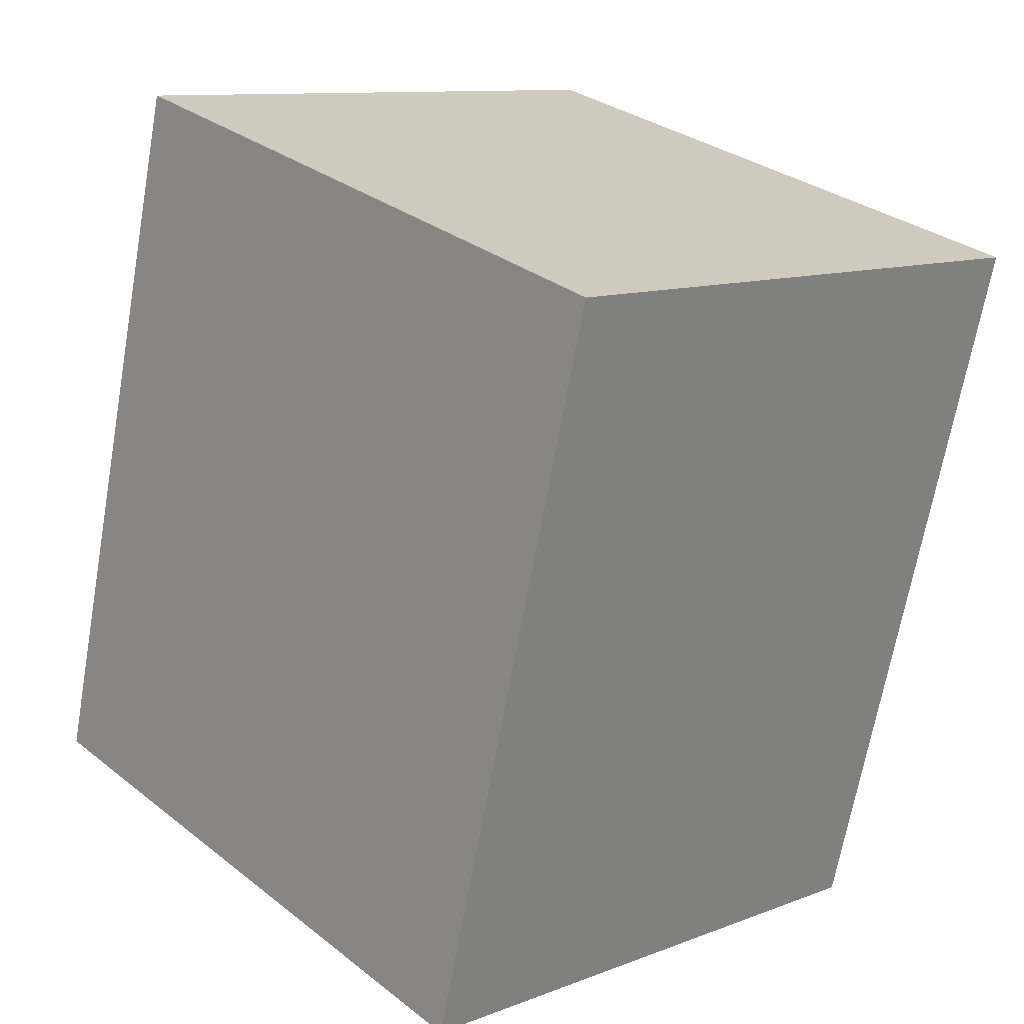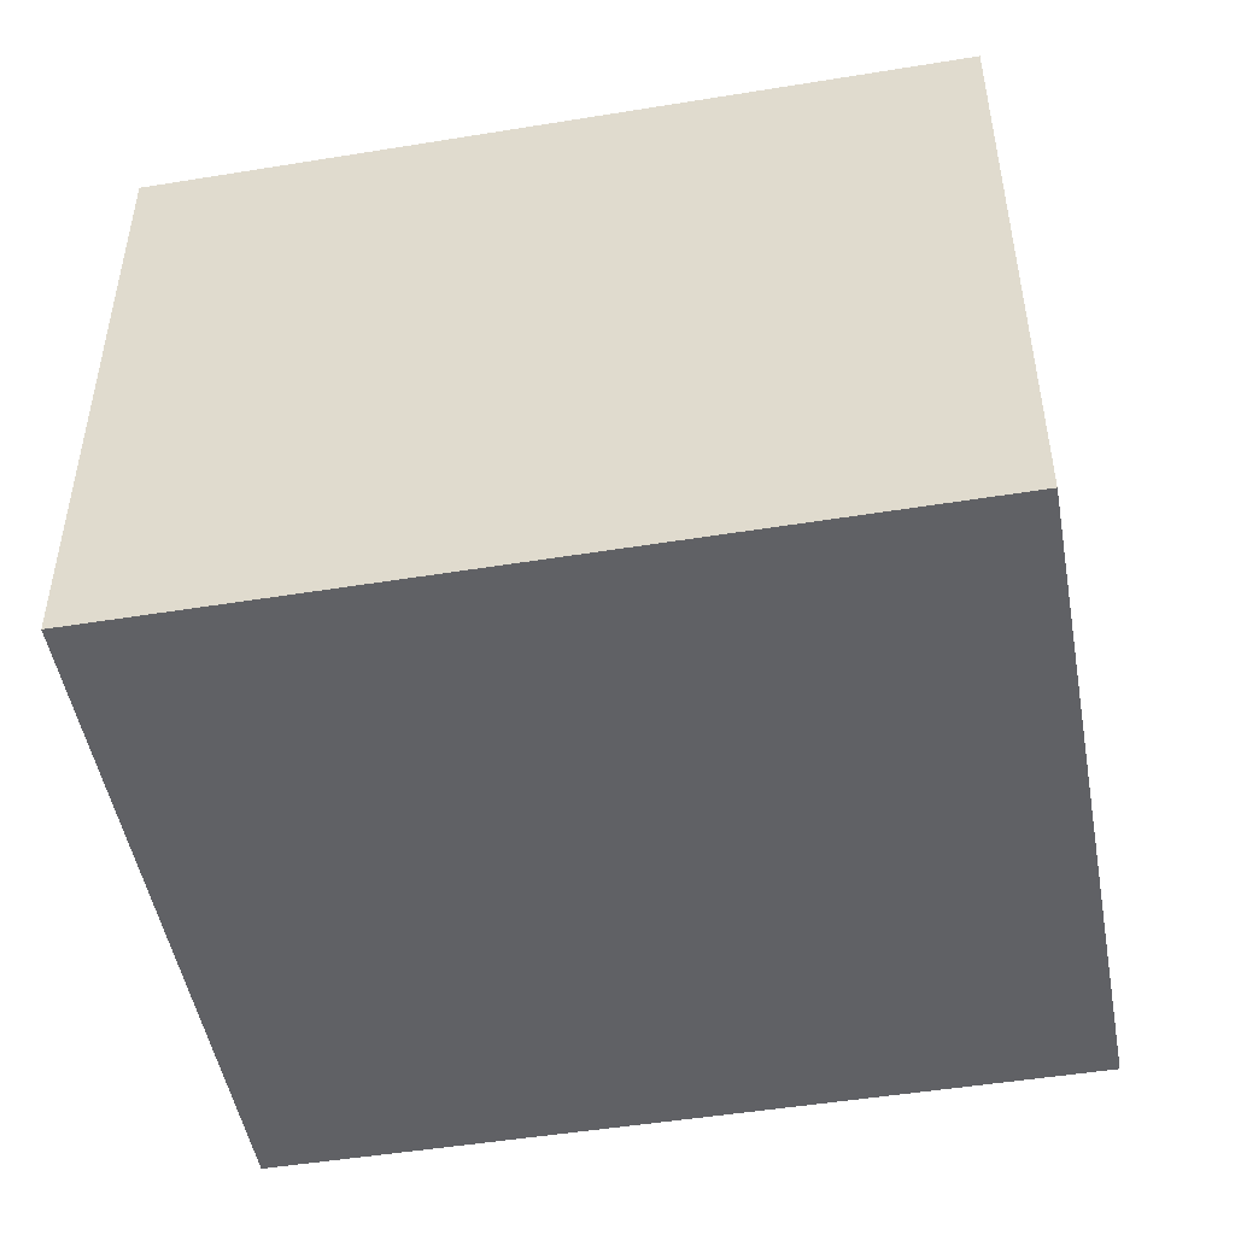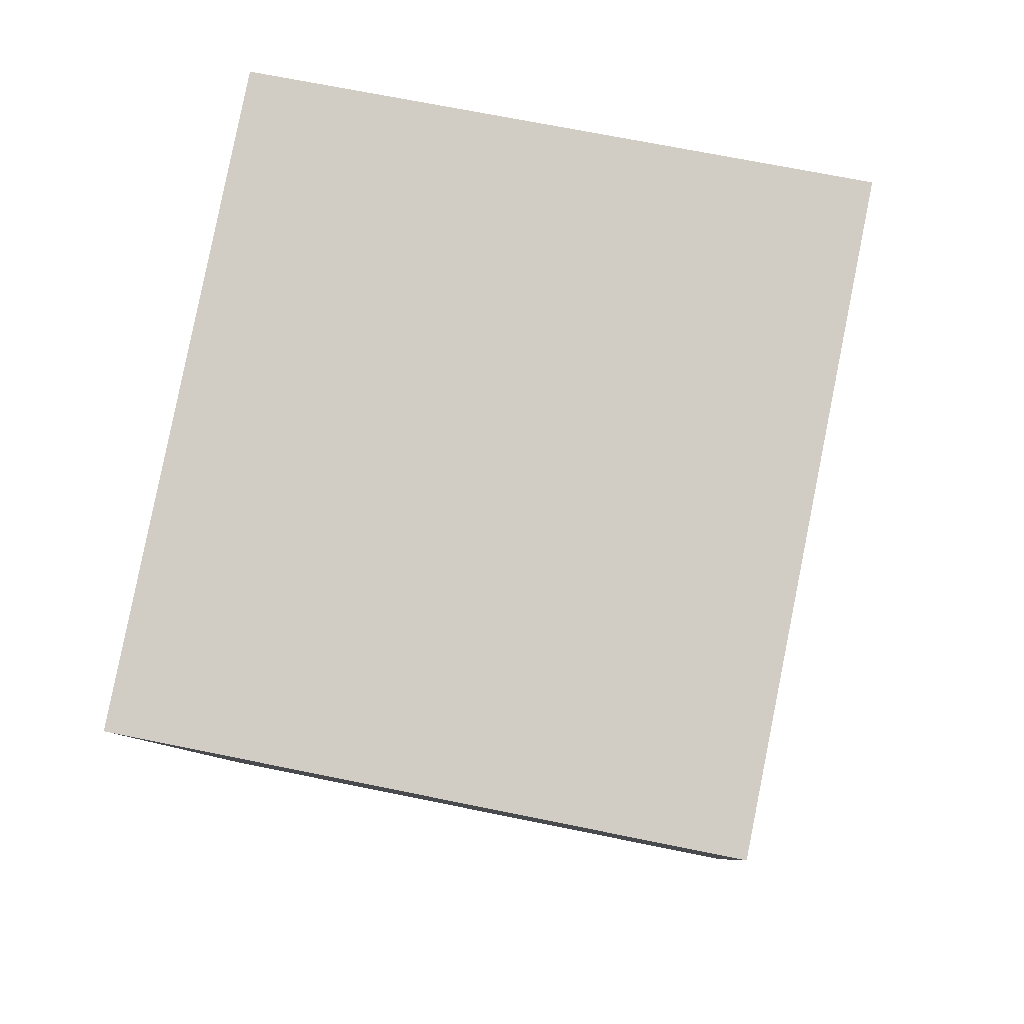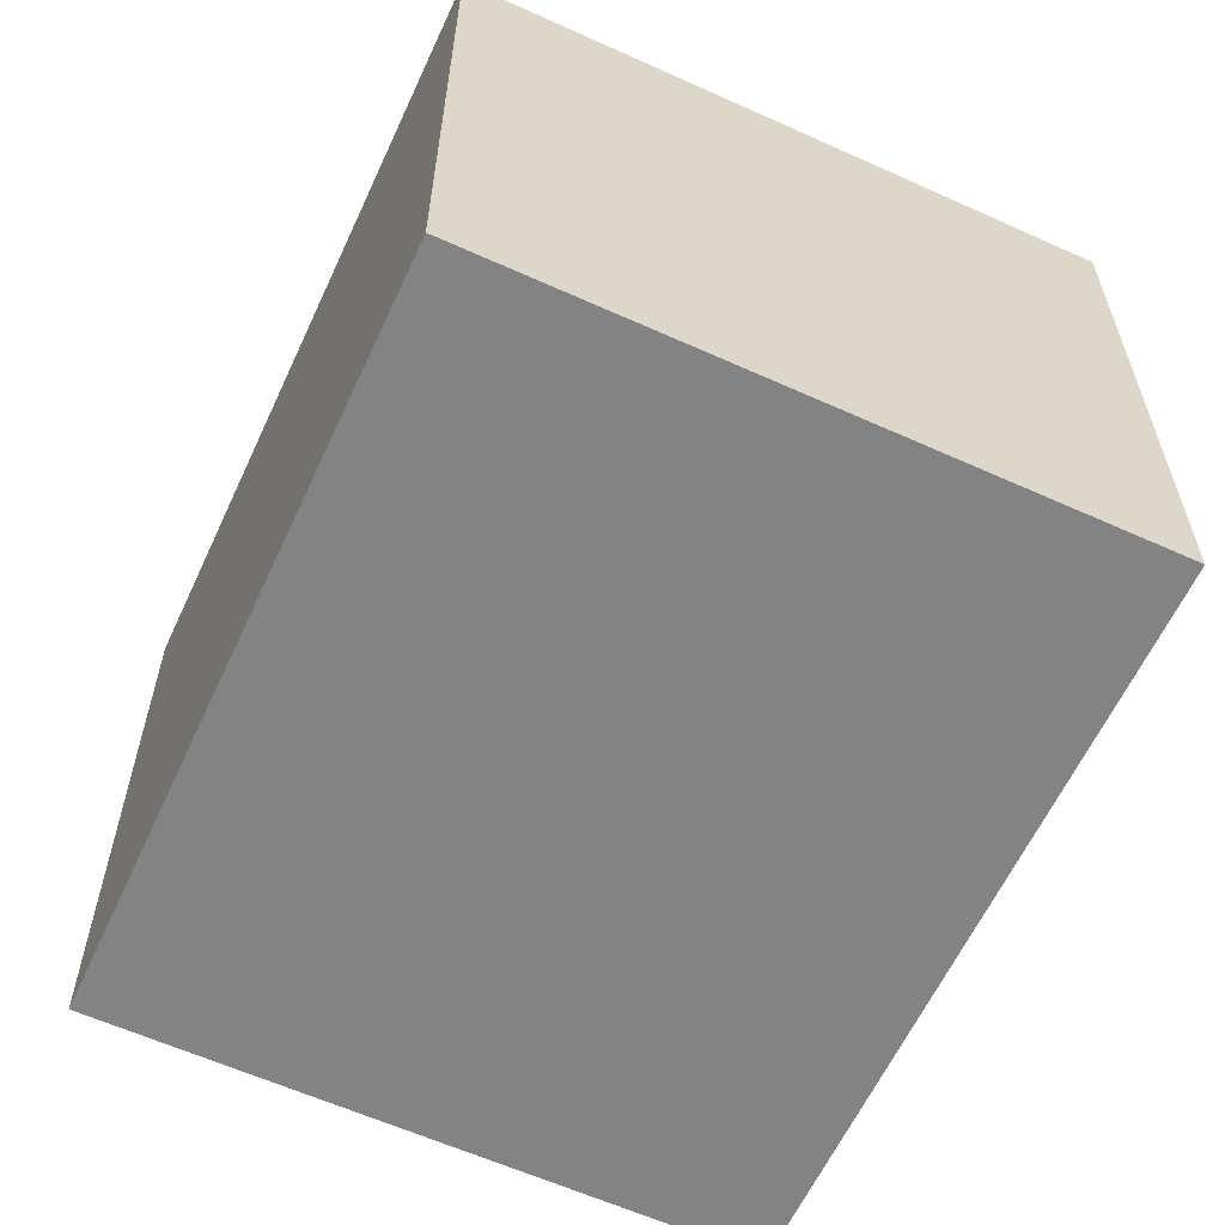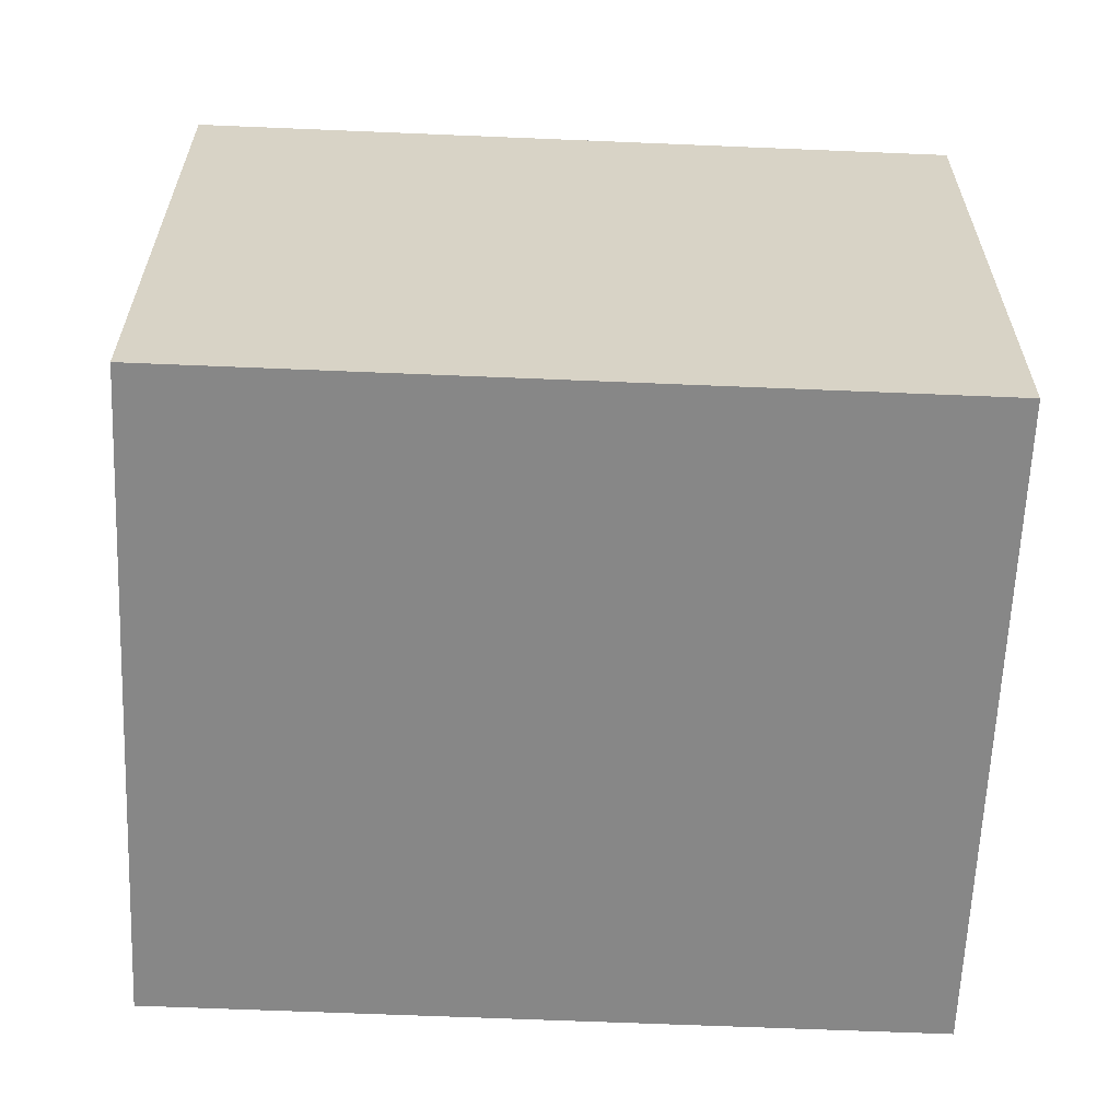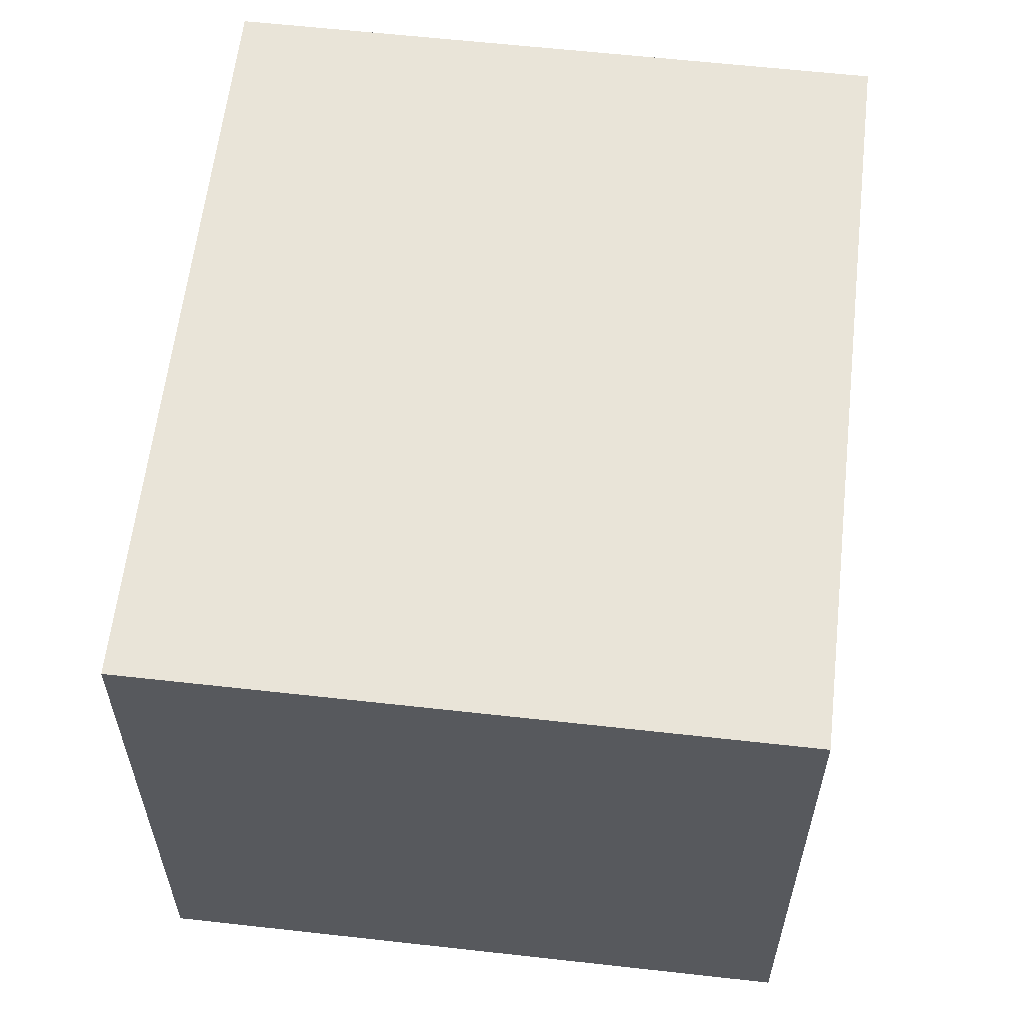
<metadata>
{"format":"obj","ext":"obj","renderer":"f3d","projection":"perspective","resolution":1024,"background":"white","views":[{"elev":10.8,"azim":46.3,"up":"+Z"},{"elev":-49.1,"azim":-65.0,"up":"+Y"},{"elev":67.4,"azim":101.7,"up":"+Z"},{"elev":-61.0,"azim":170.0,"up":"+Y"},{"elev":-62.5,"azim":-77.7,"up":"+Y"},{"elev":60.0,"azim":-158.7,"up":"+Y"}]}
</metadata>
<code>
v  2.066 2.002 -0.544
v  0.639 2.002 2.429
v  2.706 2.002 1.885
v  0 2.002 1.226e-16
v  0.639 -1.487e-16 2.429
v  2.706 -1.154e-16 1.885
v  2.066 3.331e-17 -0.544
v  0 0 0
g defaultobject
f 1 2 3
f 2 1 4
f 5 3 2
f 3 5 6
f 6 1 3
f 1 6 7
f 7 4 1
f 4 7 8
f 8 2 4
f 2 8 5
f 8 6 5
f 6 8 7

</code>
